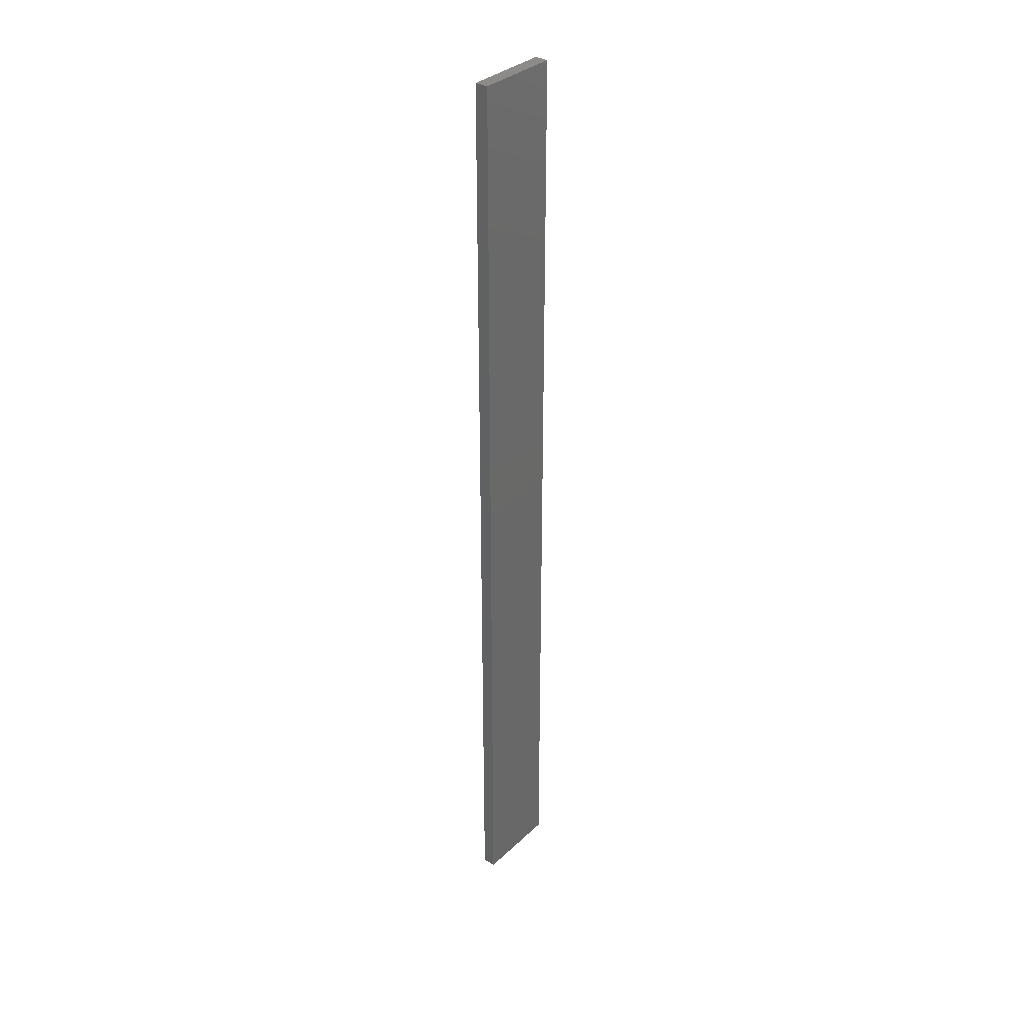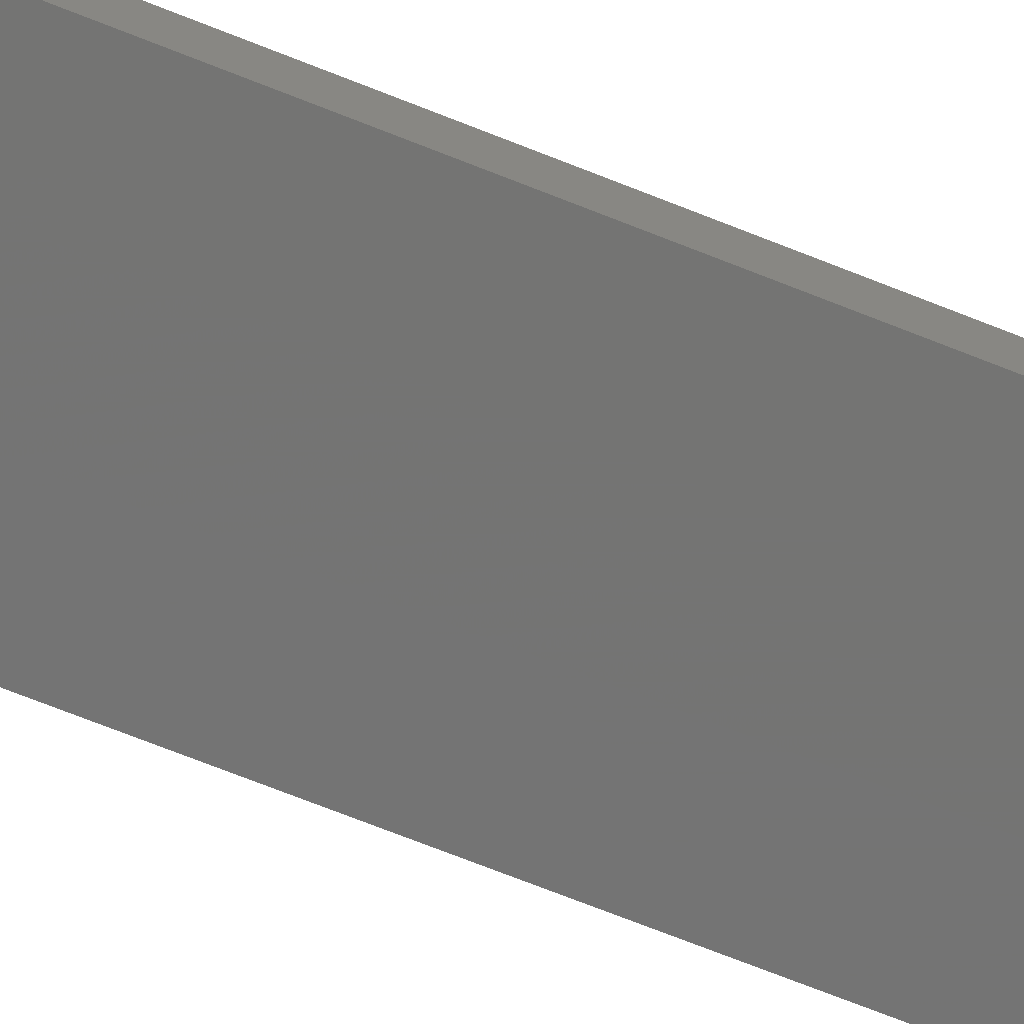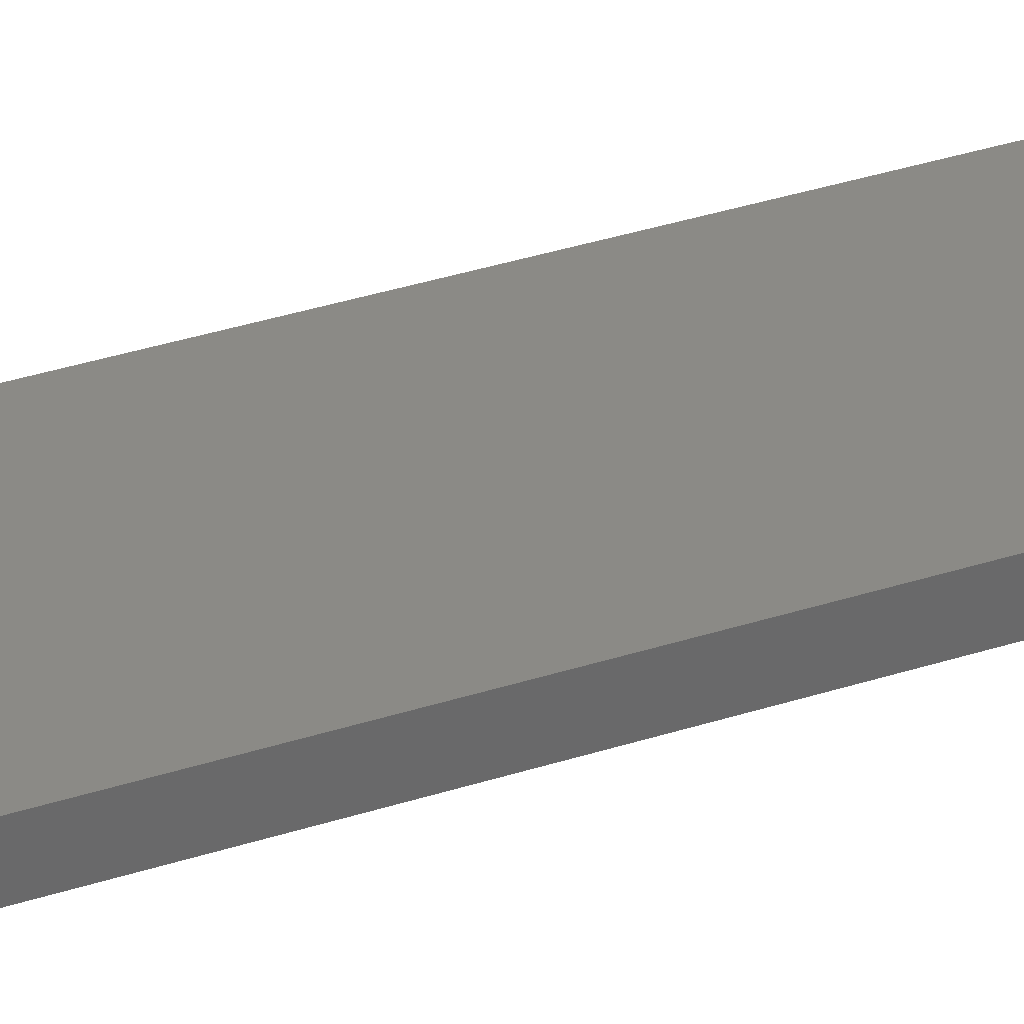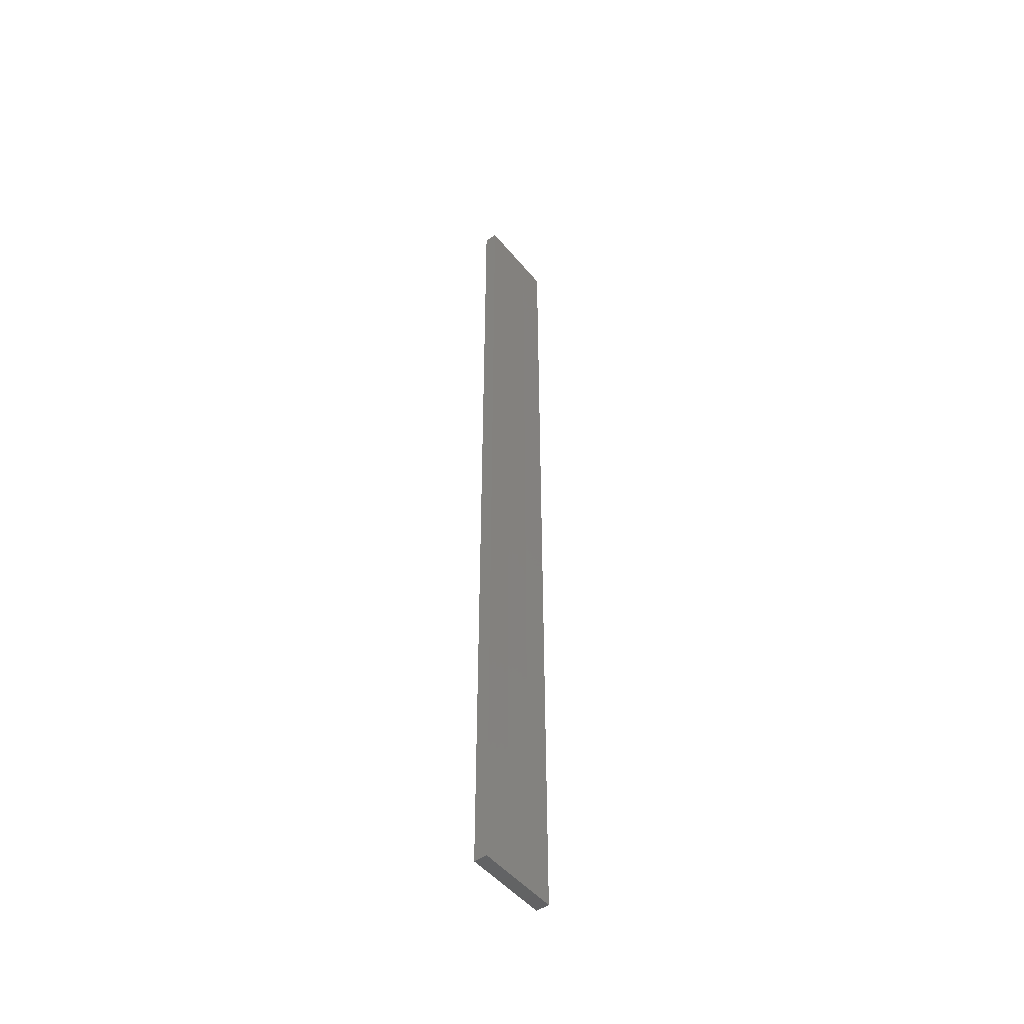
<metadata>
{"format":"stl","ext":"stl","renderer":"f3d","projection":"perspective","resolution":1024,"background":"white","views":[{"elev":33.9,"azim":140.9,"up":"+Z"},{"elev":-54.9,"azim":65.3,"up":"+Y"},{"elev":20.0,"azim":-126.1,"up":"+Y"},{"elev":-48.8,"azim":-40.3,"up":"+Z"}]}
</metadata>
<code>
# stl→obj: 16 verts, 28 faces
v -19.26 2.355 -109.1
v -19.15 2.377 -109.1
v -19.15 2.377 -112.7
v -19.26 2.355 -112.7
v -19.37 2.332 -109.1
v -19.37 2.332 -112.7
v -19.47 2.309 -112.7
v -19.47 2.309 -109.1
v -19.46 2.26 -109.1
v -19.46 2.26 -112.7
v -19.14 2.328 -112.7
v -19.14 2.328 -109.1
v -19.25 2.306 -112.7
v -19.25 2.306 -109.1
v -19.36 2.283 -109.1
v -19.36 2.283 -112.7
f 1 2 3
f 1 3 4
f 5 4 6
f 5 6 7
f 5 1 4
f 8 5 7
f 9 8 7
f 9 7 10
f 11 12 13
f 12 14 13
f 13 15 16
f 16 15 10
f 14 15 13
f 15 9 10
f 12 11 3
f 2 12 3
f 15 5 9
f 9 5 8
f 14 1 15
f 15 1 5
f 12 2 14
f 14 2 1
f 16 10 7
f 6 16 7
f 4 13 16
f 4 16 6
f 3 11 13
f 3 13 4

</code>
